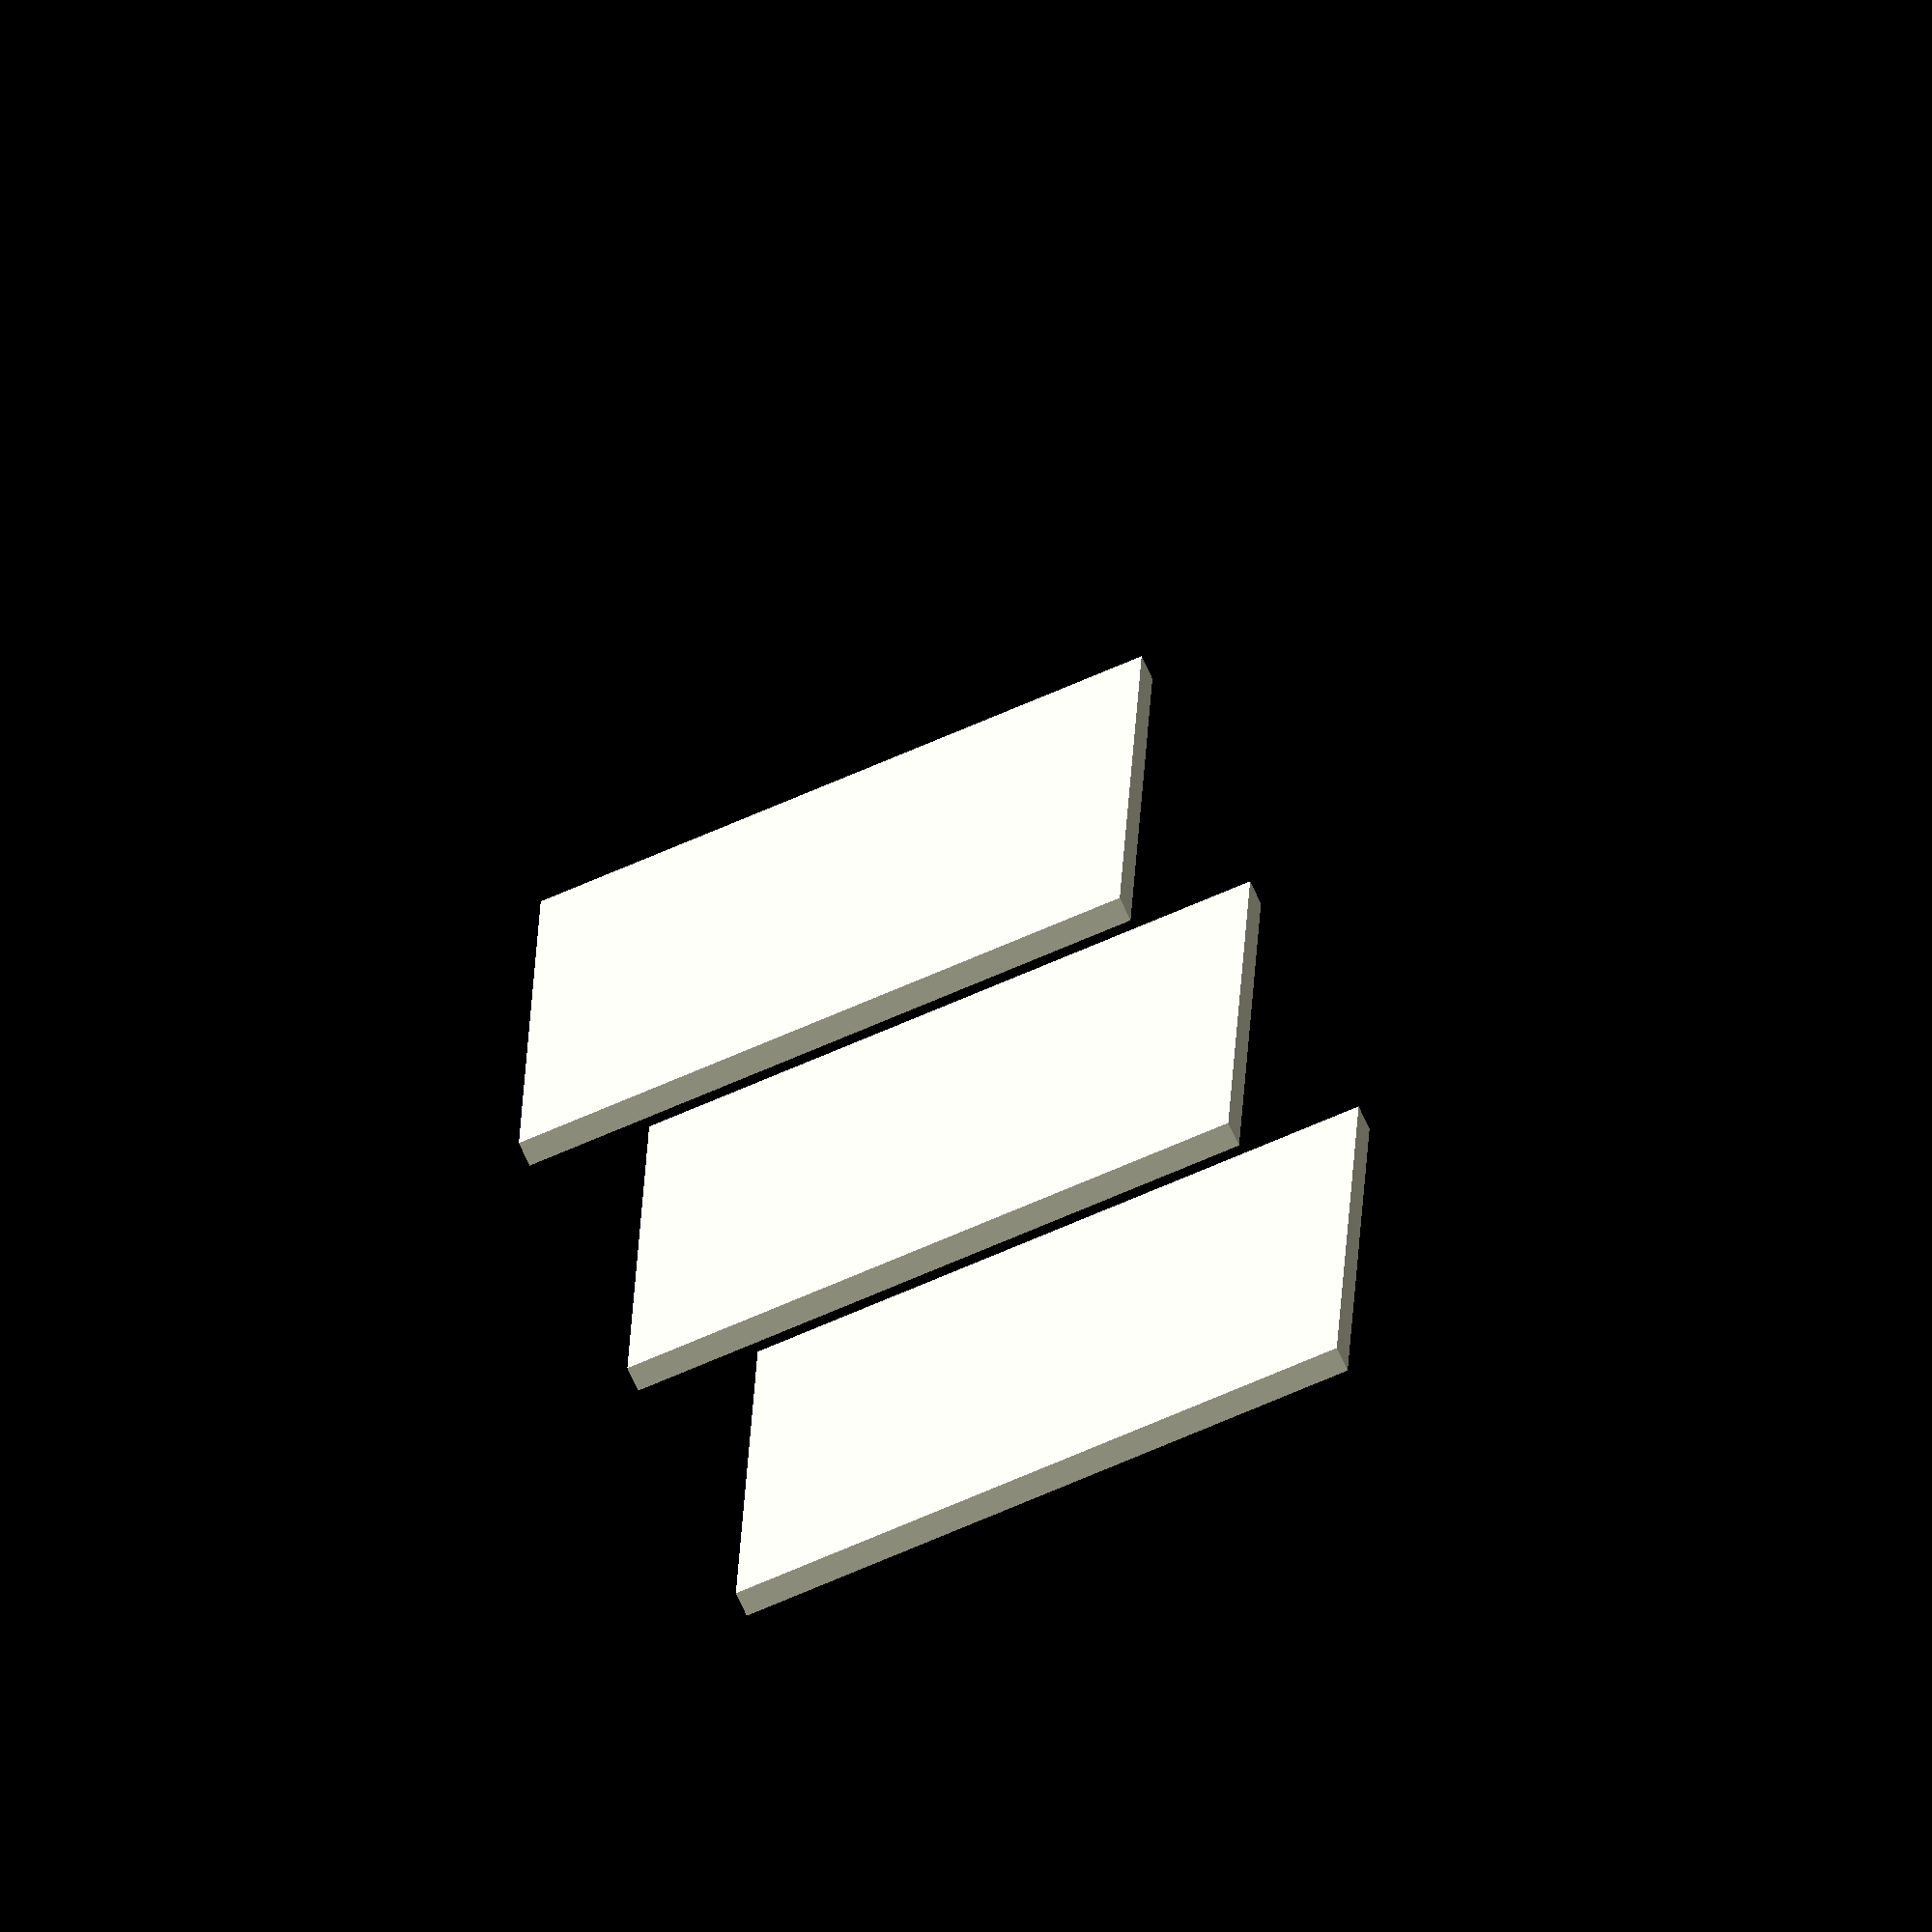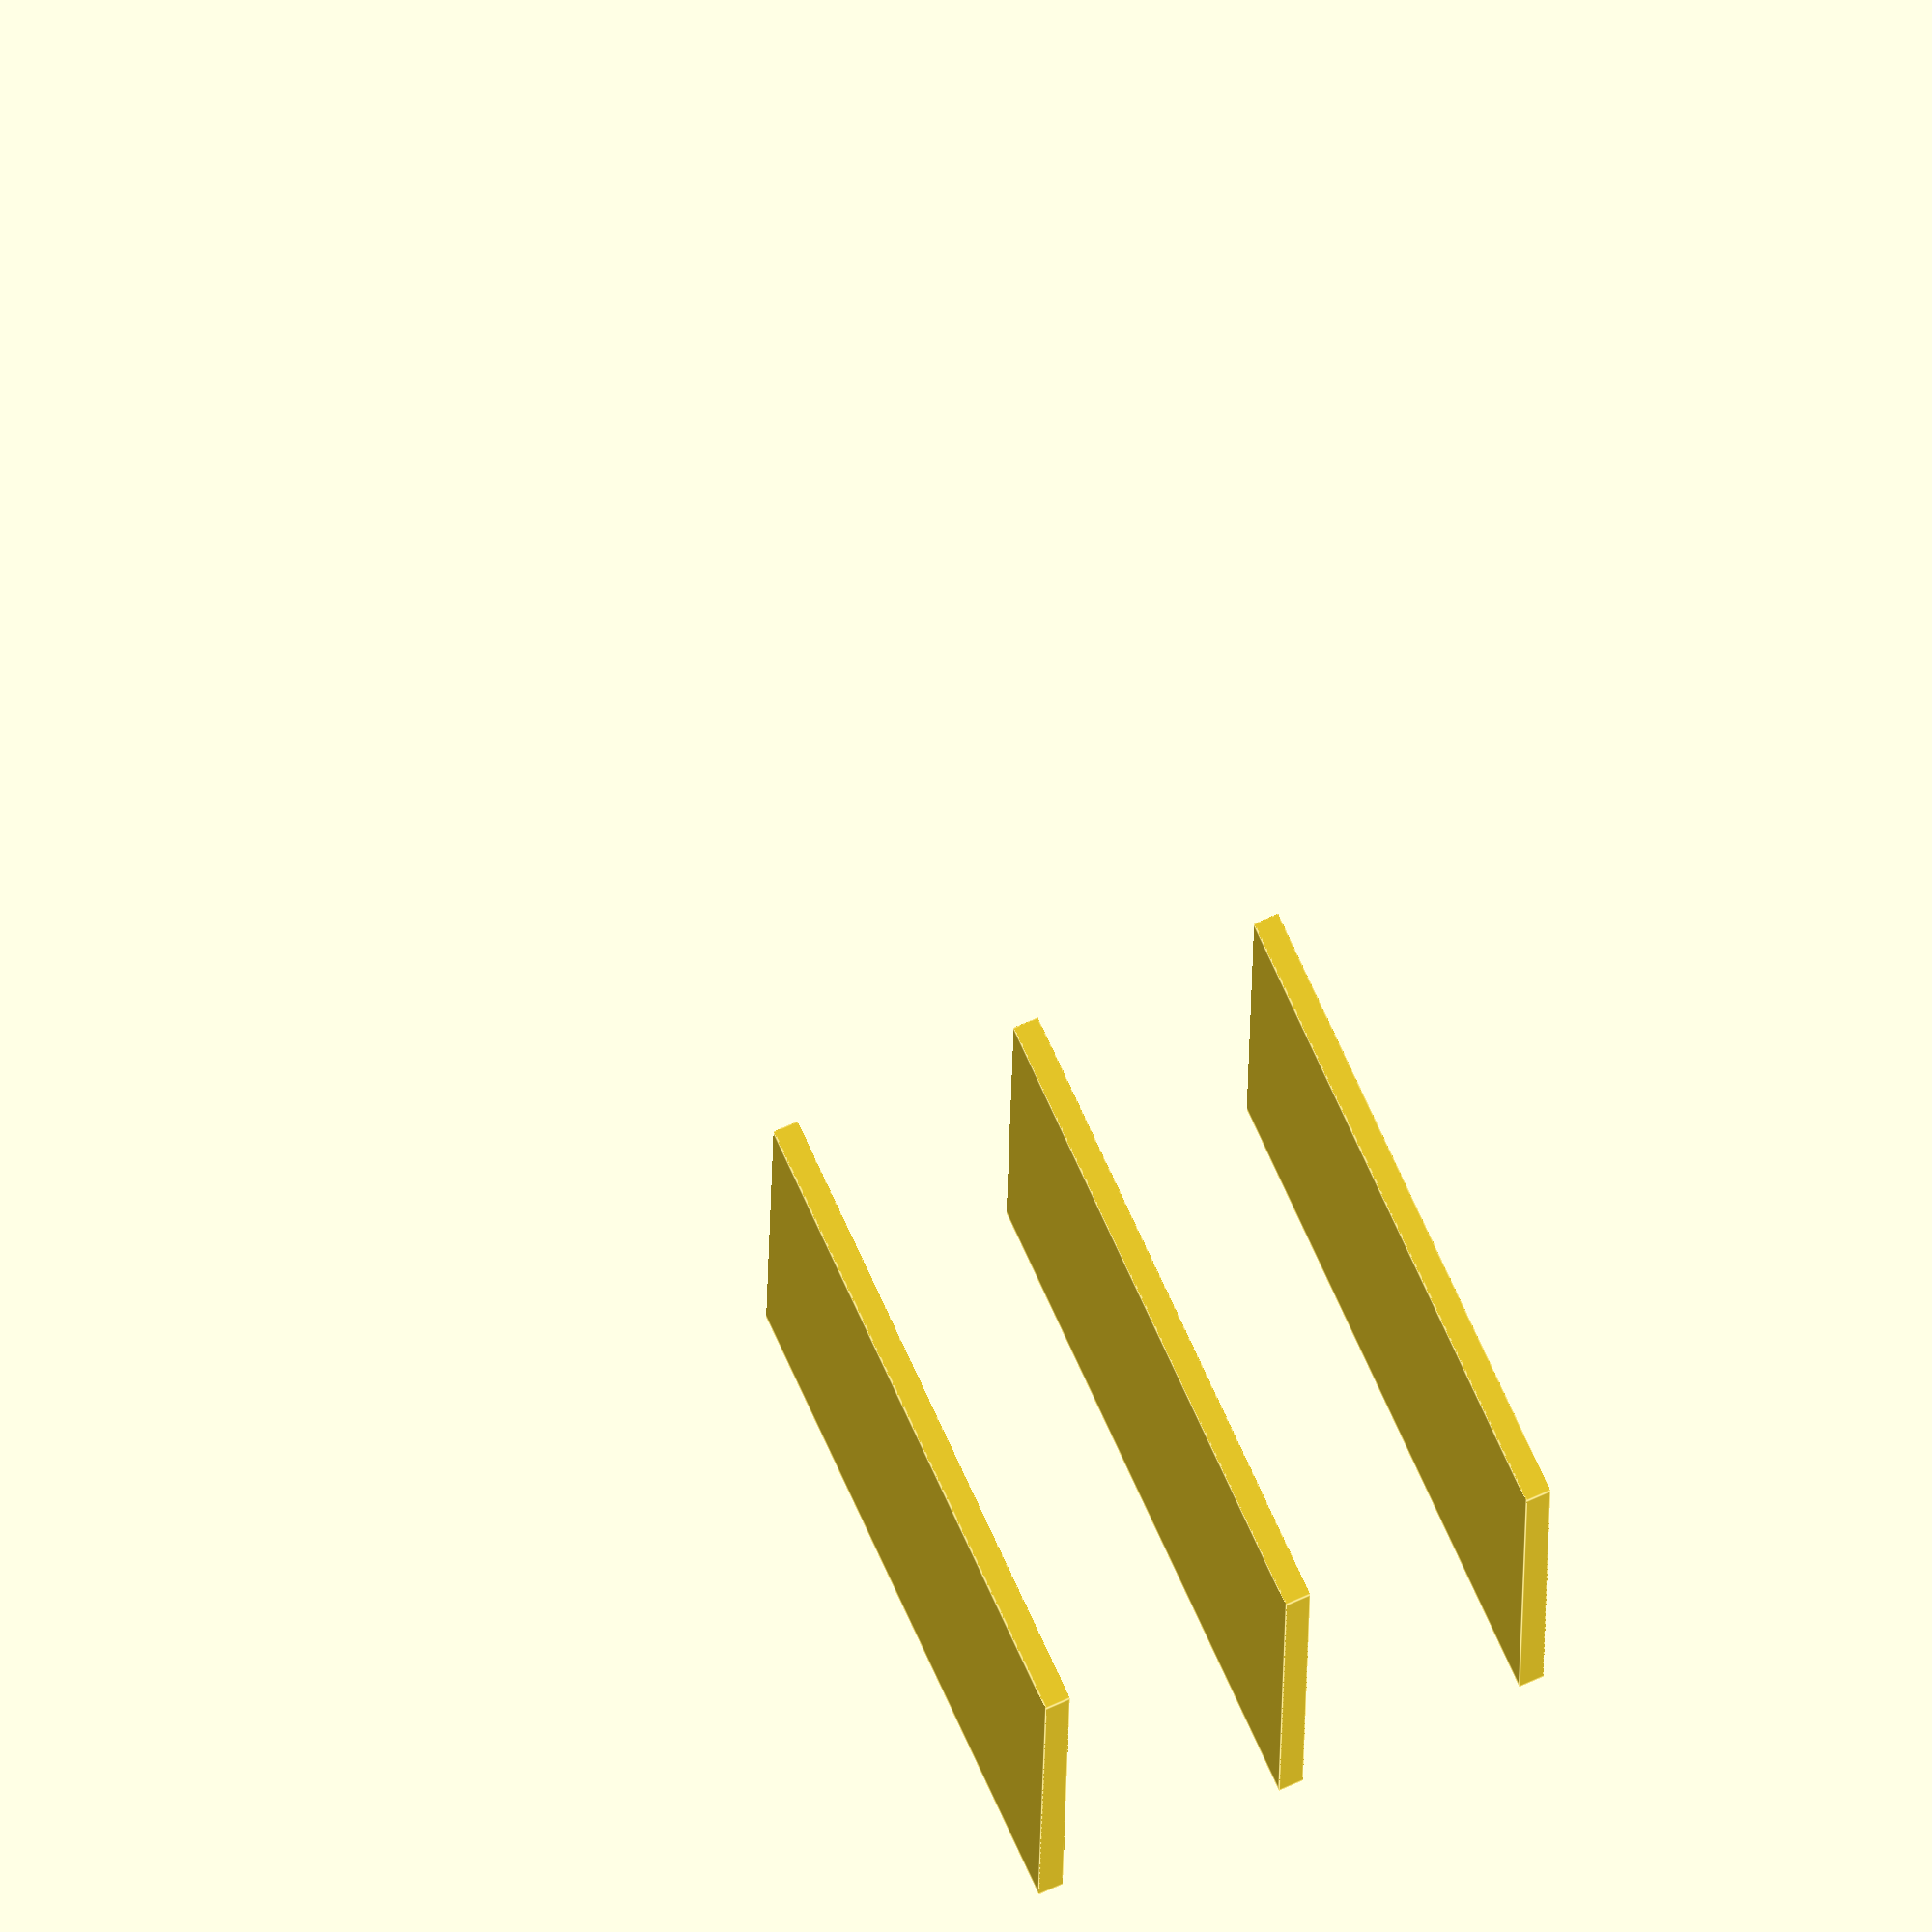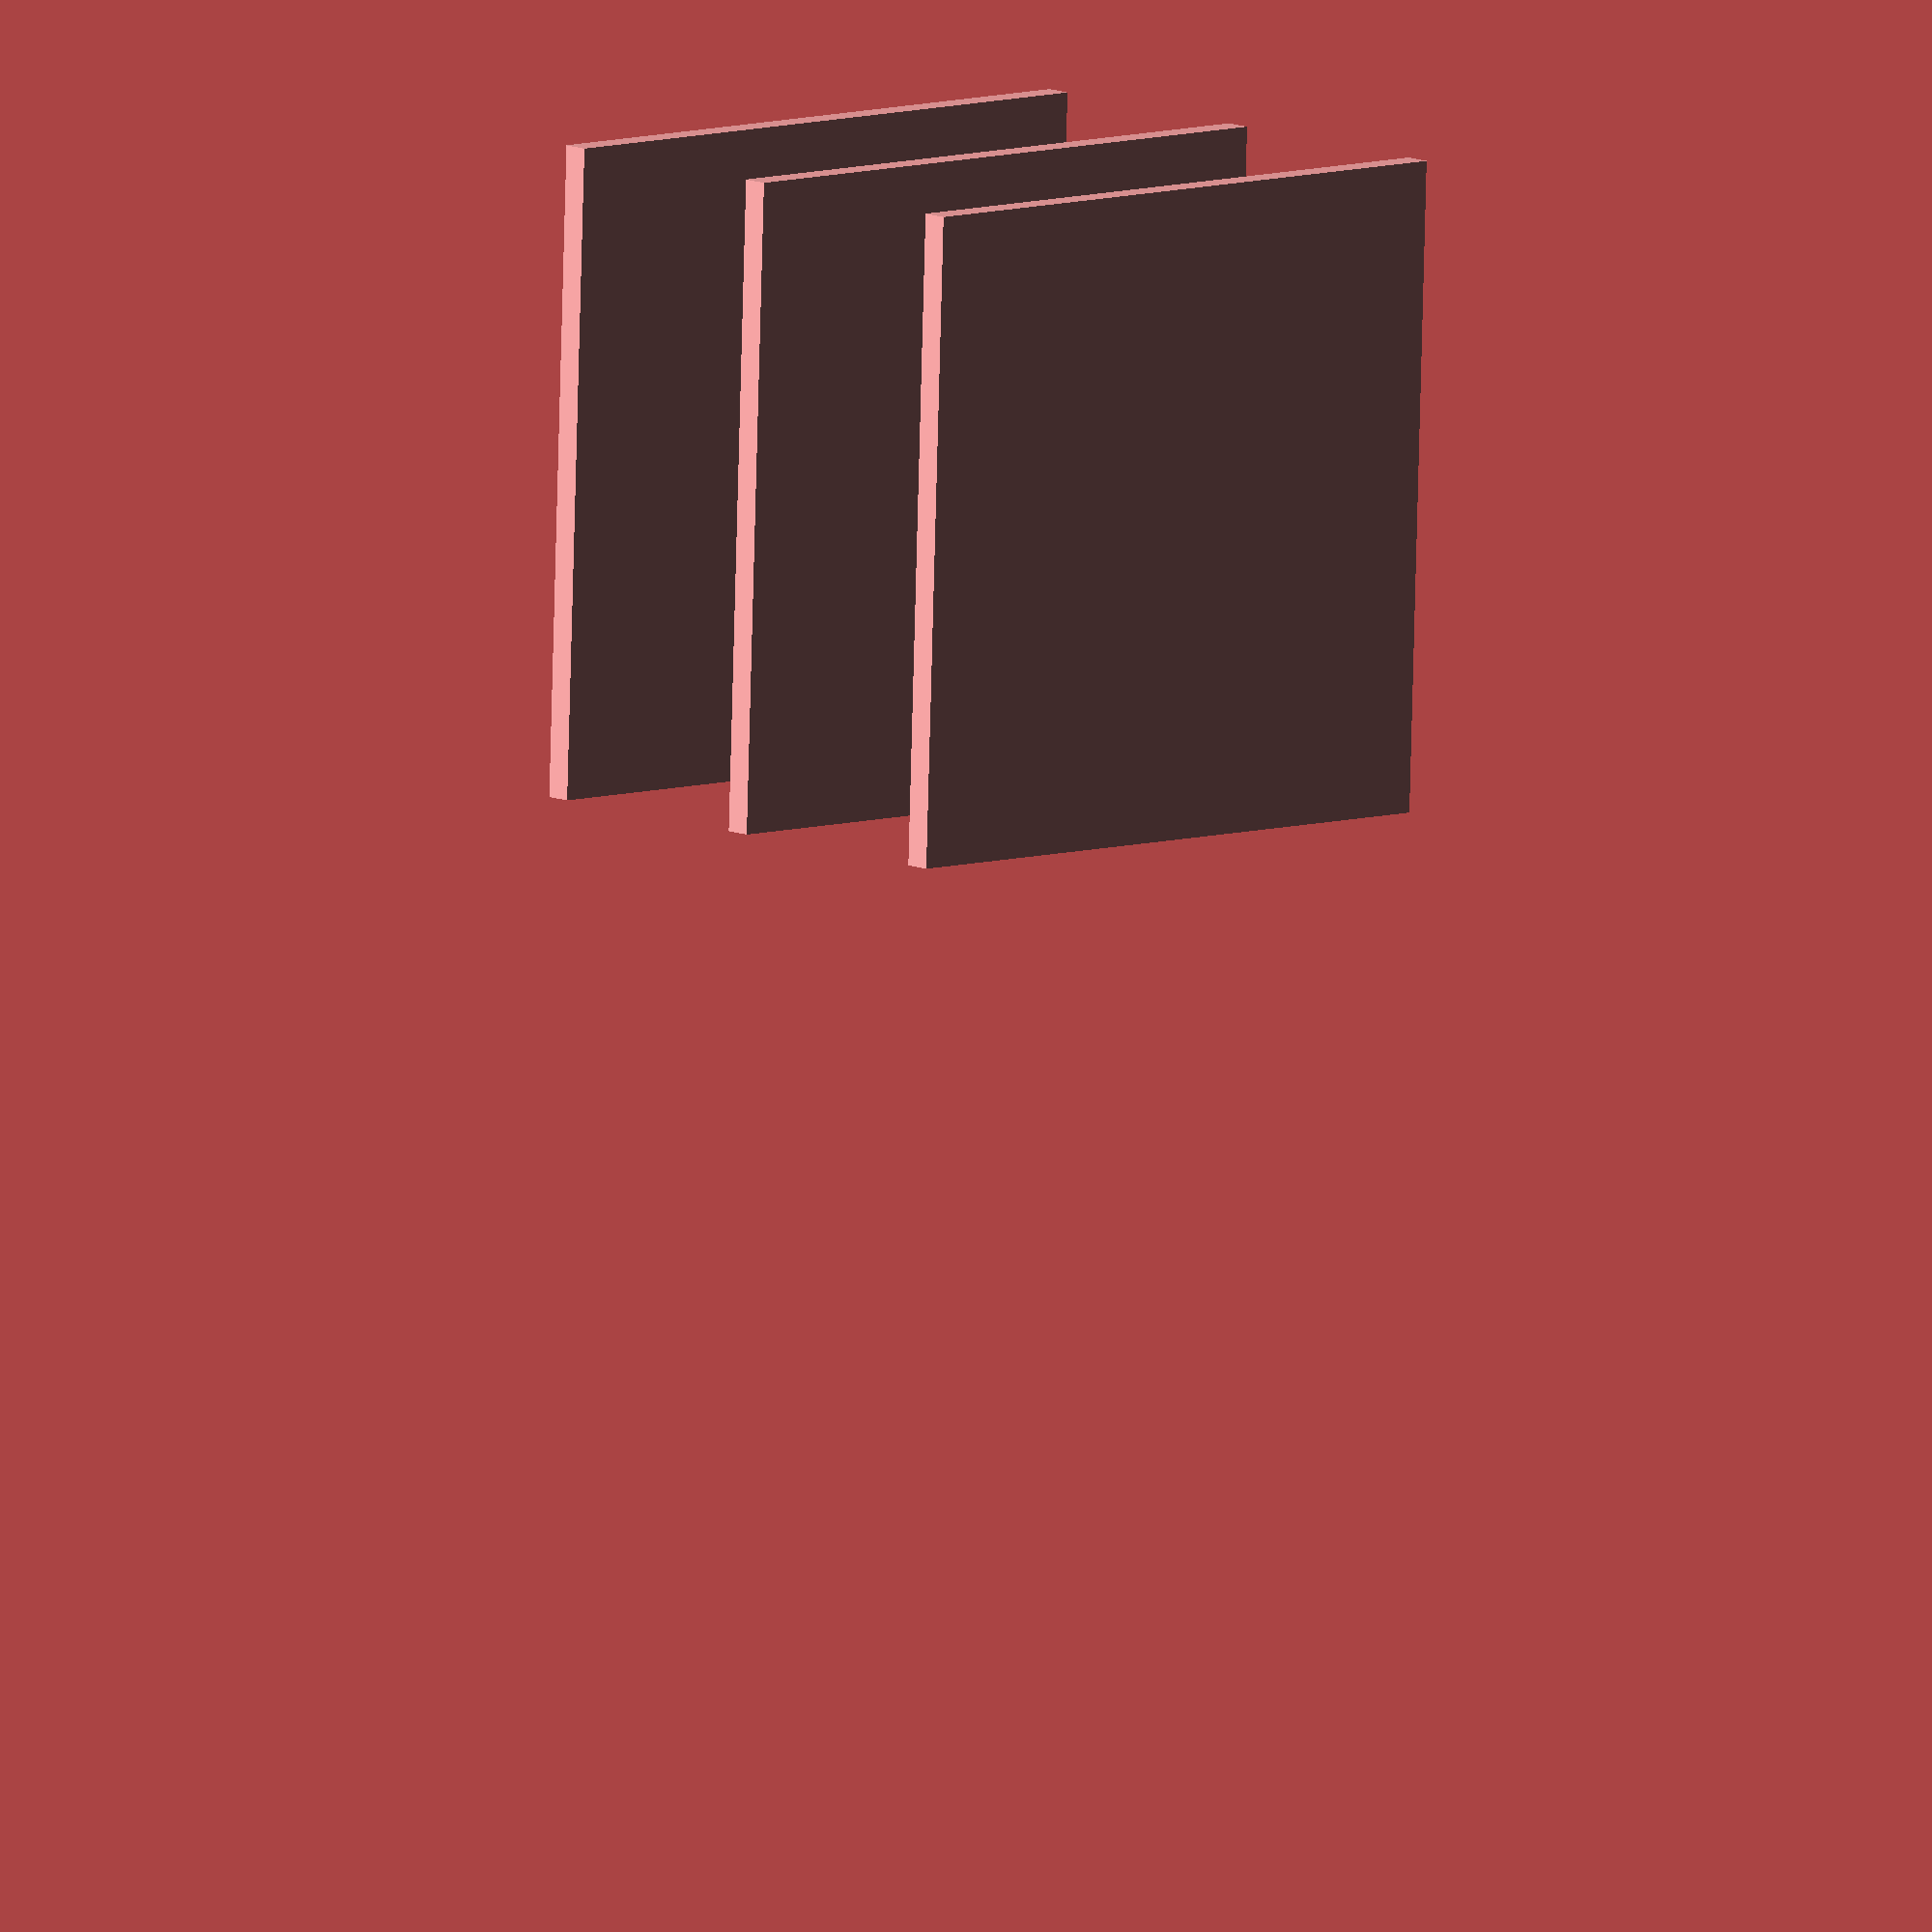
<openscad>

a = 0.8; // [0:5]



intersection(){
    
domino(a,10,10);

translate([30,0,0])
cube([20,20,20]);
    
}


module domino(a){

for (i=[0:10])
translate([i*8,0,0])


cube([a,20,50]);



    
}




</openscad>
<views>
elev=338.5 azim=294.3 roll=181.9 proj=o view=wireframe
elev=286.1 azim=359.3 roll=155.6 proj=o view=edges
elev=261.2 azim=312.9 roll=1.5 proj=o view=wireframe
</views>
